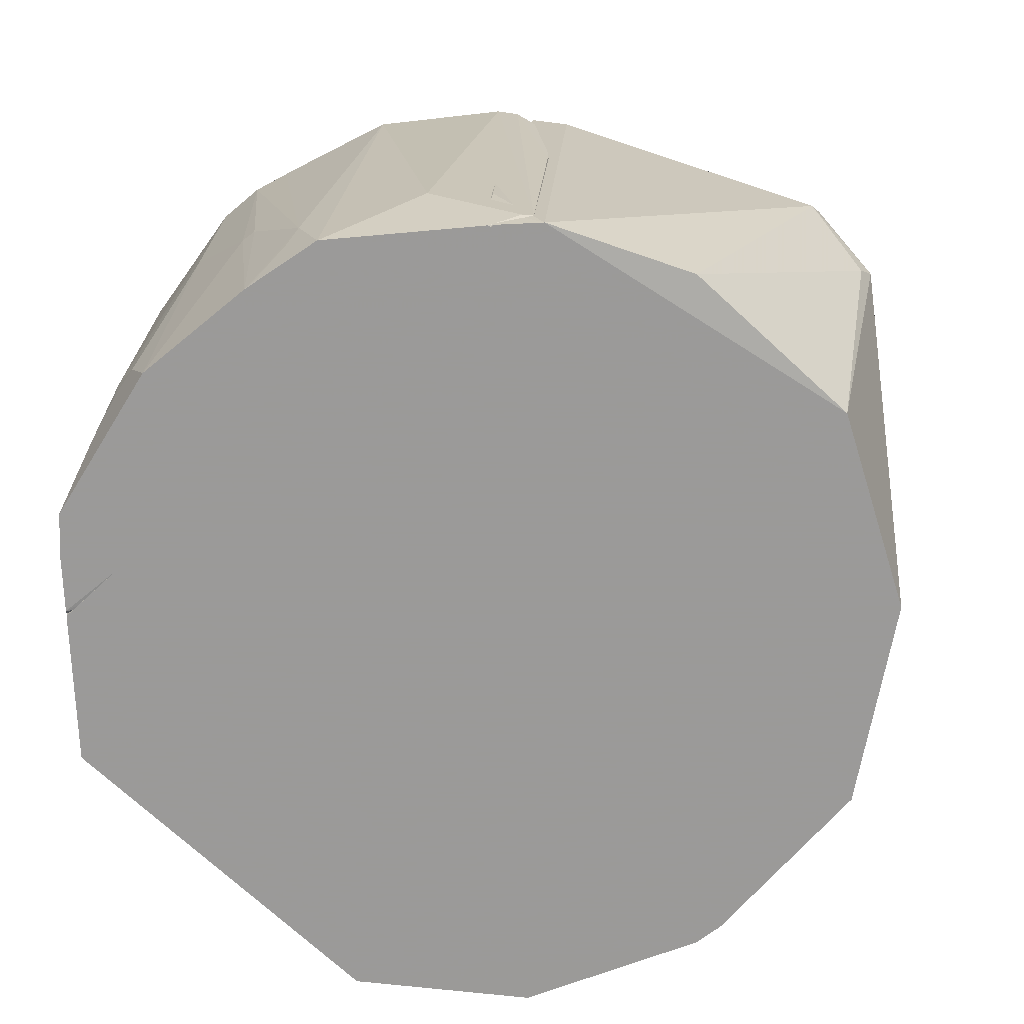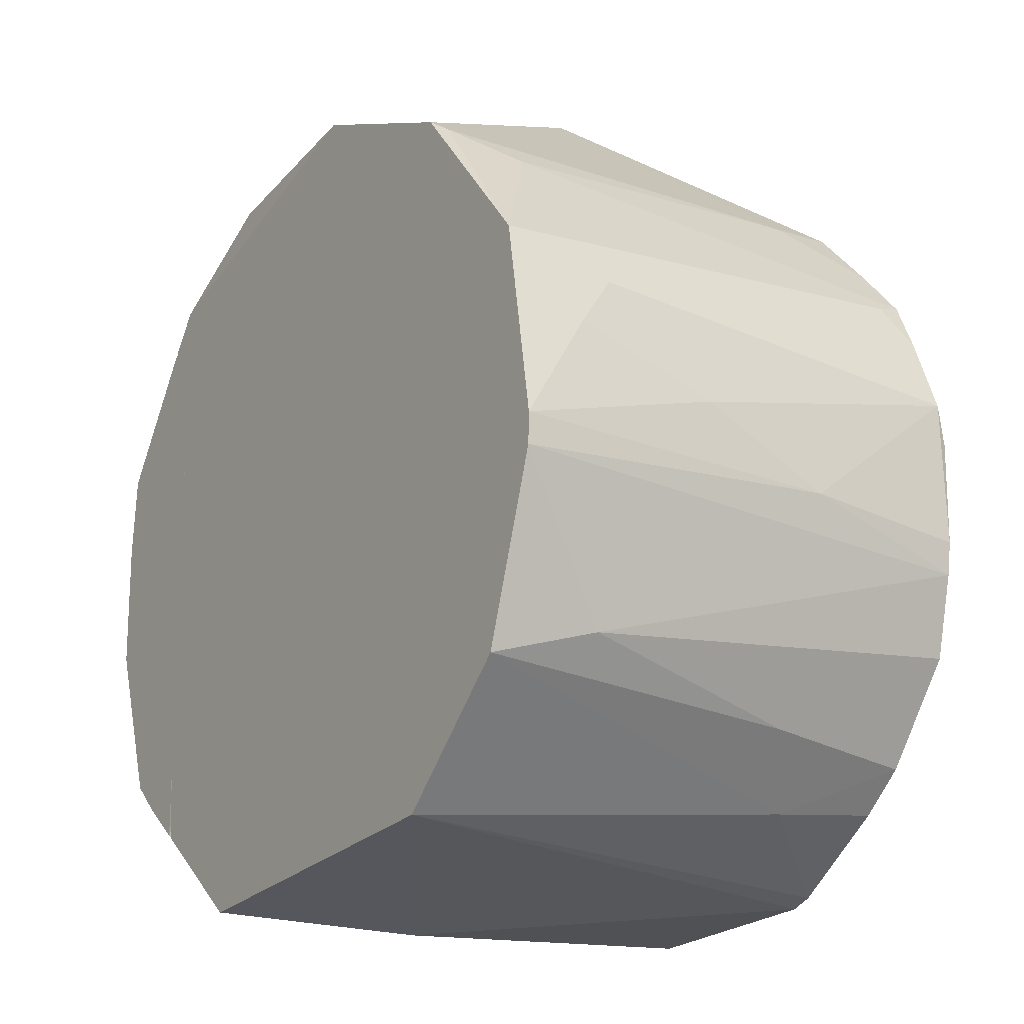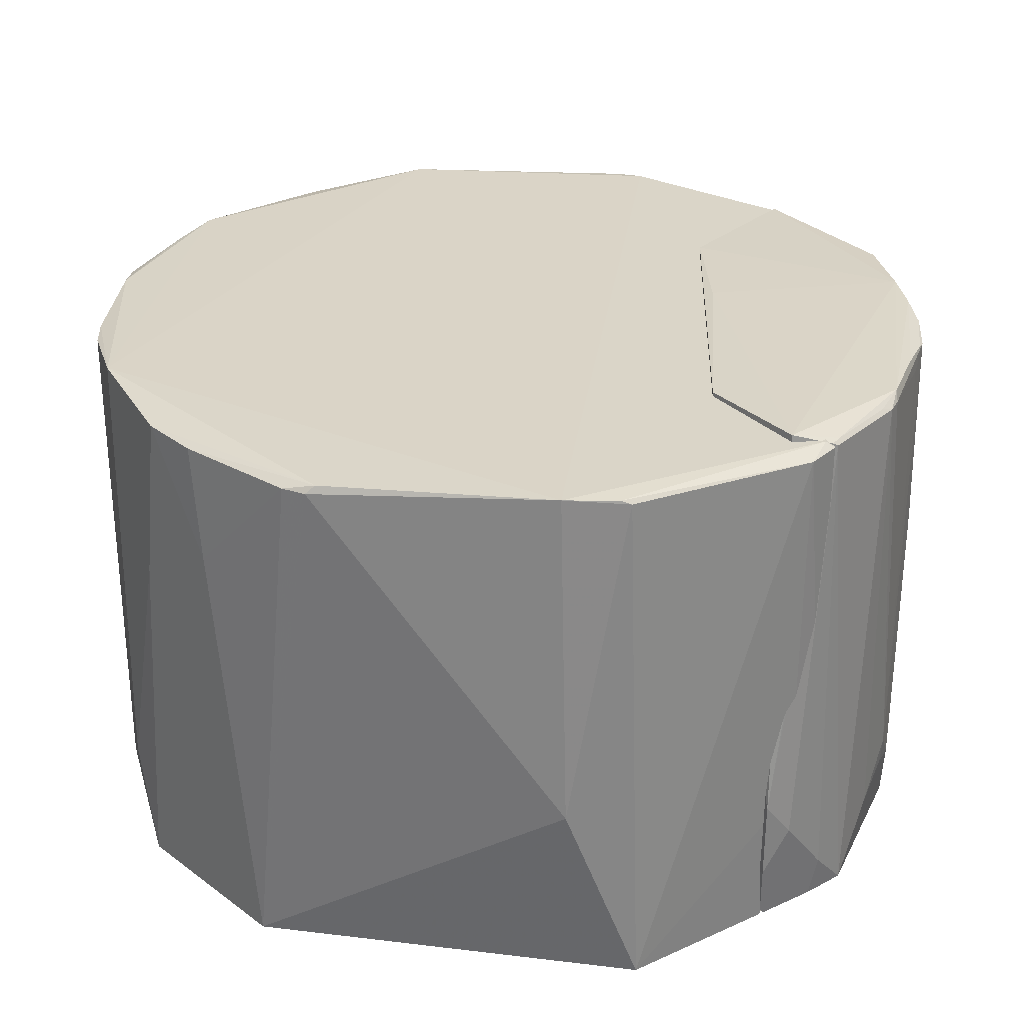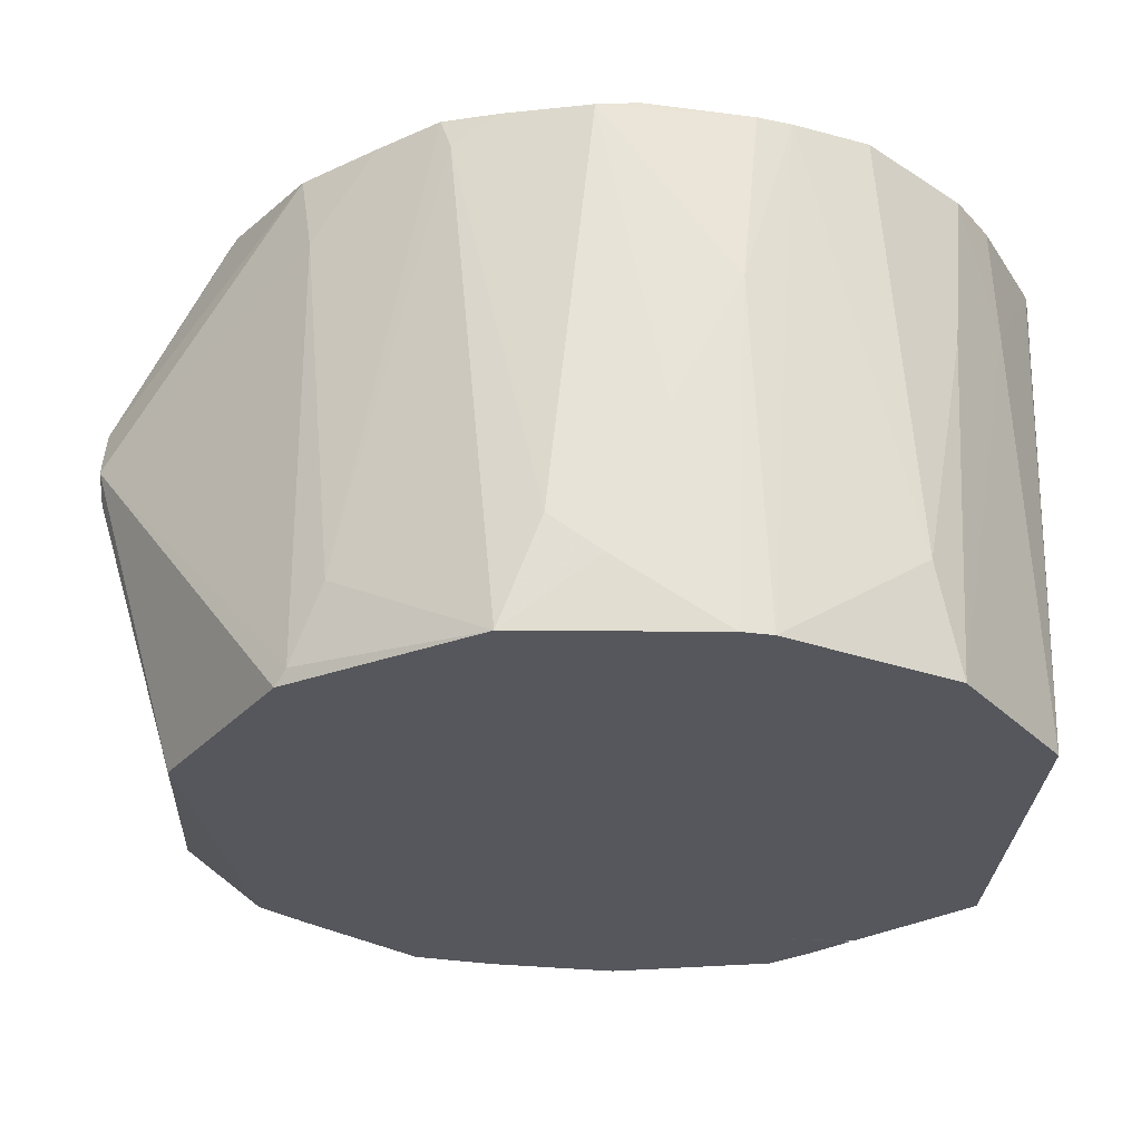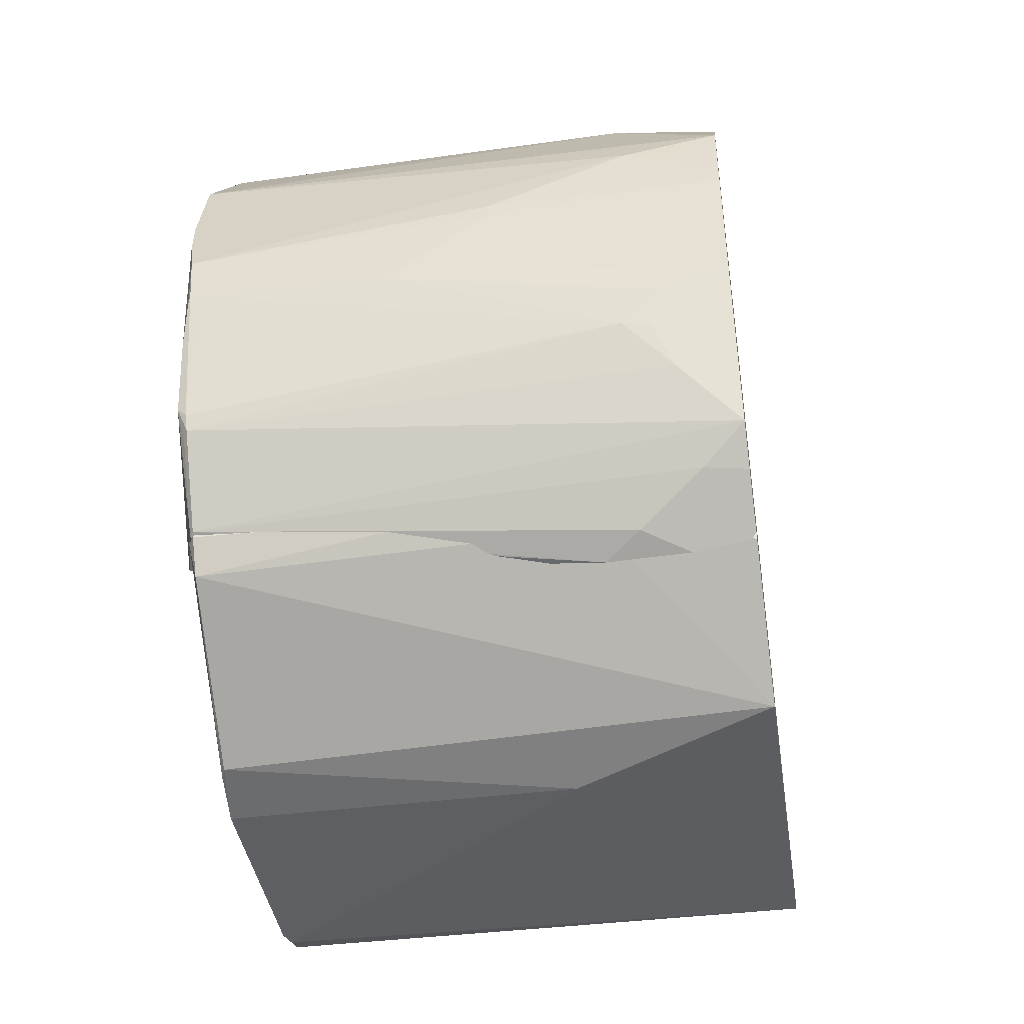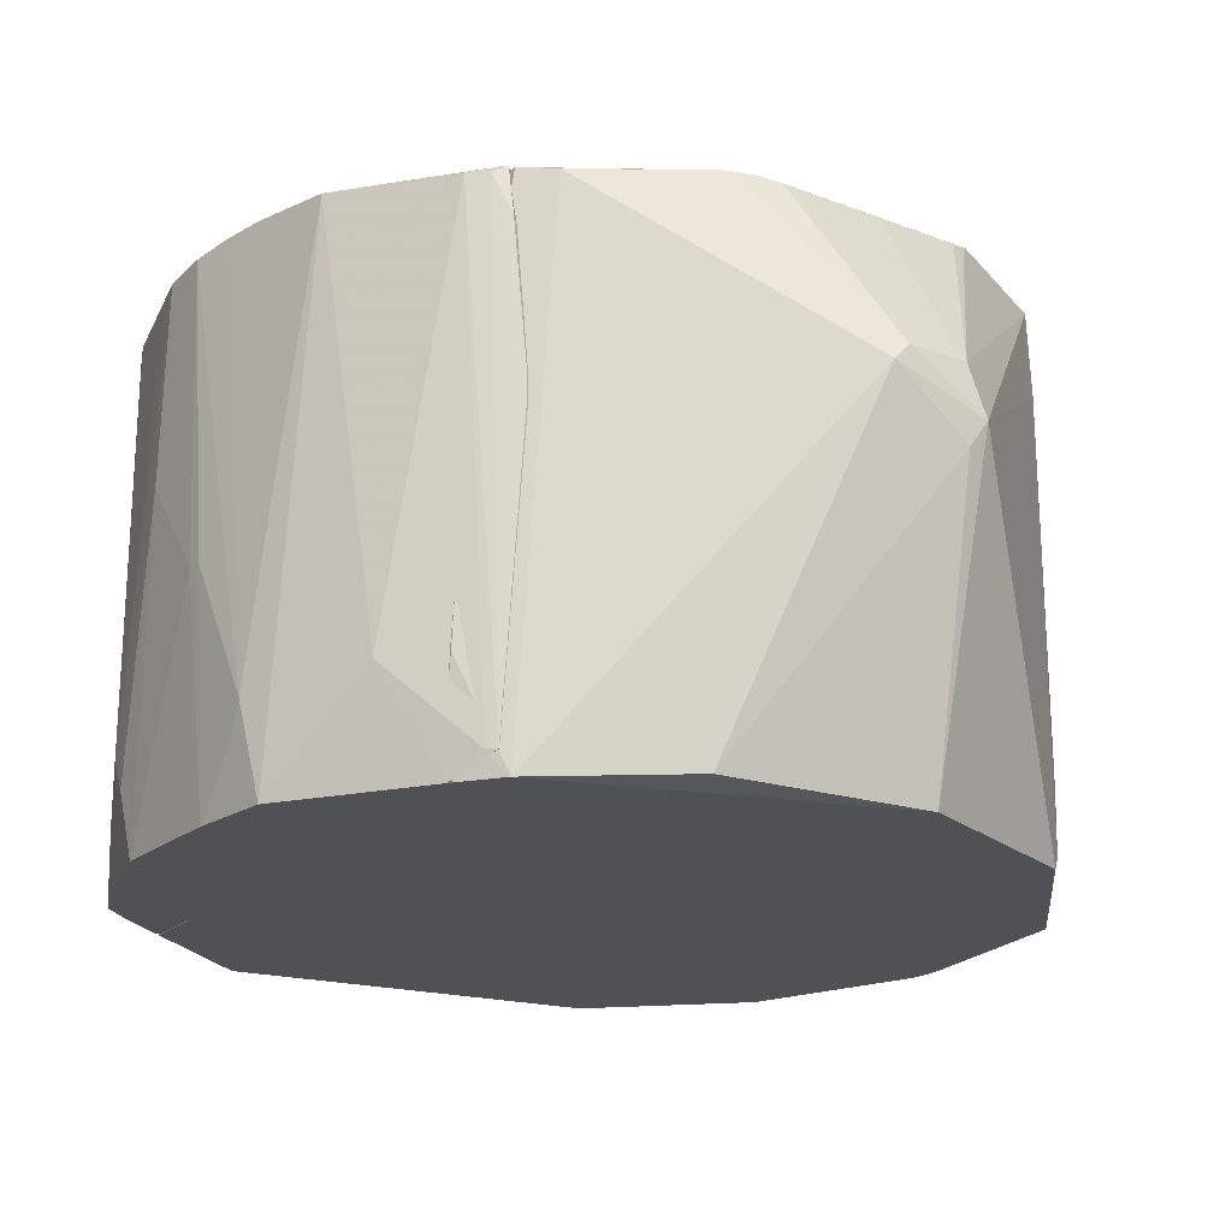
<metadata>
{"format":"obj","ext":"obj","renderer":"f3d","projection":"perspective","resolution":1024,"background":"white","views":[{"elev":-69.5,"azim":-50.6,"up":"+Y"},{"elev":-17.6,"azim":55.9,"up":"+Z"},{"elev":28.8,"azim":-176.6,"up":"+Y"},{"elev":-27.6,"azim":79.8,"up":"+Y"},{"elev":-45.6,"azim":-81.6,"up":"+Z"},{"elev":-19.7,"azim":-34.4,"up":"+Y"}]}
</metadata>
<code>
v 0.002179 0.06712 0.03544
v 0.029 0.04065 0.0111
v 0.03066 0.0801 0.001967
v -0.009903 0.07967 -0.03204
v -0.02316 0.04065 0.01856
v 0.01709 0.04065 -0.0287
v -0.02089 0.07981 0.02076
v 0.02279 0.07979 0.01879
v 0.003751 0.04065 0.02944
v 0.03137 0.04065 -0.005772
v 0.02089 0.07945 -0.02538
v -0.02039 0.04065 -0.02498
v -0.005238 0.0802 -0.03273
v -0.003414 0.06594 0.03538
v 0.01851 0.04065 0.02349
v 0.02808 0.0799 0.01109
v 0.008027 0.07975 0.02818
v 0.03139 0.0564 0.0004904
v 0.02685 0.04065 -0.01922
v -0.02378 0.07946 -0.02255
v 0.009719 0.08027 0.02742
v 0.02871 0.08024 -0.0145
v 0.01193 0.07945 -0.03148
v -0.01111 0.04065 -0.03211
v -0.02102 0.04065 0.02144
v 0.002126 0.06156 0.03546
v 0.01843 0.07947 0.02346
v 0.02137 0.04706 0.02081
v 0.02673 0.07781 0.01419
v 0.03082 0.07946 0.005075
v -0.006426 0.07954 0.0288
v 0.03104 0.07968 -0.005969
v 0.03071 0.04576 0.00455
v 0.02021 0.0711 -0.02604
v -0.02312 0.07989 -0.02253
v -0.02352 0.06109 -0.0229
v -0.02304 0.06108 0.01903
v -0.009685 0.08012 0.02724
v 0.0262 0.08011 0.01485
v 0.009 0.07957 0.02799
v 0.02404 0.07957 -0.02231
v 0.02837 0.04845 -0.01702
v 0.01122 0.08003 -0.03131
v -0.005824 0.05504 -0.0334
v -0.02218 0.07945 -0.02482
v -0.01887 0.07945 0.02275
v -0.0112 0.04102 0.02736
v 0.003367 0.06343 0.03579
v 0.01937 0.0417 0.02282
v 0.01938 0.07378 0.0228
v 0.03018 0.04845 0.008251
v -0.002318 0.06711 0.03546
v 0.00133 0.07944 0.02875
v 0.03148 0.06643 -0.00461
v 0.03144 0.04065 -0.003475
v 0.01357 0.07945 -0.0308
v -0.009157 0.07997 -0.03211
v -0.02207 0.05105 -0.02412
v -0.02362 0.04438 0.01841
v -0.02357 0.04845 0.01878
v -0.0078 0.07998 0.02806
v 0.01849 0.07963 0.02305
v 0.02532 0.06707 -0.02095
v 0.03077 0.07962 -0.008491
f 19 10 6
f 22 13 21
f 24 6 12
f 25 15 9
f 25 6 2
f 25 2 15
f 25 12 6
f 25 5 12
f 27 21 1
f 29 28 2
f 30 3 16
f 31 17 21
f 32 3 30
f 32 22 3
f 34 19 6
f 35 20 7
f 37 7 20
f 38 21 13
f 38 35 7
f 38 13 35
f 39 16 3
f 39 22 21
f 39 3 22
f 39 29 16
f 39 28 29
f 40 21 17
f 40 17 1
f 40 1 21
f 41 34 11
f 42 10 19
f 42 41 22
f 43 41 11
f 43 22 41
f 43 23 13
f 43 13 22
f 44 24 4
f 44 4 13
f 44 13 23
f 44 23 6
f 44 6 24
f 45 4 24
f 45 20 35
f 45 36 20
f 46 25 14
f 46 38 7
f 46 14 38
f 47 25 9
f 47 14 25
f 47 26 14
f 47 9 26
f 48 14 26
f 48 27 1
f 48 26 9
f 48 9 15
f 49 15 2
f 49 2 28
f 49 48 15
f 50 8 27
f 50 49 28
f 50 27 48
f 50 48 49
f 50 39 8
f 50 28 39
f 51 29 2
f 51 2 33
f 51 33 18
f 51 18 30
f 51 30 16
f 51 16 29
f 52 1 31
f 52 48 1
f 52 14 48
f 52 38 14
f 52 31 38
f 53 31 1
f 53 1 17
f 53 17 31
f 54 32 30
f 54 30 18
f 55 33 2
f 55 18 33
f 55 54 18
f 55 10 54
f 55 2 6
f 55 6 10
f 56 11 34
f 56 43 11
f 56 23 43
f 56 34 6
f 56 6 23
f 57 35 13
f 57 13 4
f 57 45 35
f 57 4 45
f 58 12 5
f 58 5 36
f 58 36 45
f 58 45 24
f 58 24 12
f 59 36 5
f 59 20 36
f 59 5 25
f 60 7 37
f 60 46 7
f 60 25 46
f 60 59 25
f 60 37 20
f 60 20 59
f 61 38 31
f 61 31 21
f 61 21 38
f 62 27 8
f 62 8 39
f 62 39 21
f 62 21 27
f 63 42 19
f 63 41 42
f 63 19 34
f 63 34 41
f 64 10 42
f 64 54 10
f 64 32 54
f 64 42 22
f 64 22 32
v -0.02109 0.08006 0.02034
v -0.01472 0.04145 0.01874
v -0.01539 0.08031 -0.01609
v -0.02363 0.07968 -0.02242
v -0.03076 0.04065 0.001947
v -0.03004 0.08039 0.004511
v -0.01472 0.08036 0.0107
v -0.02156 0.04234 0.02092
v -0.02042 0.04105 -0.02502
v -0.02074 0.08042 -0.02277
v -0.03133 0.07952 -0.005153
v -0.01472 0.06107 0.01941
v -0.01472 0.04145 0.001331
v -0.02337 0.04065 0.01825
v -0.02044 0.05104 -0.02582
v -0.01562 0.08044 0.001369
v -0.03139 0.0577 0.001171
v -0.02867 0.04495 -0.01566
v -0.02859 0.08017 -0.01451
v -0.01559 0.07123 0.01703
v -0.02043 0.06374 0.02169
v -0.01539 0.04145 -0.01608
v -0.02086 0.04065 0.01882
v -0.02343 0.07947 0.01896
v -0.03135 0.07976 -0.001509
v -0.03017 0.04065 0.008272
v -0.02666 0.04065 -0.01983
v -0.03075 0.04574 -0.009849
v -0.02411 0.07974 -0.02164
v -0.02109 0.07647 0.02101
v -0.0204 0.04507 -0.02567
v -0.02071 0.04065 -0.02473
v -0.02663 0.04845 0.01508
v -0.02874 0.08014 0.01052
v -0.02221 0.07945 0.02007
v -0.03075 0.04763 0.006295
v -0.0314 0.06508 -0.005839
v -0.03008 0.07999 -0.009213
v -0.02221 0.04845 -0.02481
v -0.0282 0.07945 -0.01633
v -0.03076 0.04065 -0.007803
v -0.02042 0.06575 0.02168
v -0.02213 0.04238 0.02032
v -0.02362 0.07961 0.01837
v -0.03072 0.04504 0.005291
v -0.03143 0.05774 8.54e-06
v -0.03015 0.04845 -0.01233
v -0.03105 0.07968 -0.005986
v -0.03076 0.08019 0.001223
v -0.02401 0.07945 -0.02224
v -0.02481 0.04373 -0.02206
v -0.02745 0.07973 -0.01694
v -0.02866 0.07952 -0.0152
v -0.03073 0.04102 0.002614
v -0.02997 0.04645 -0.01245
v -0.02421 0.04065 -0.02205
v -0.03066 0.07847 -0.00783
f 71 70 65
f 76 66 71
f 77 71 66
f 77 67 71
f 79 68 74
f 79 74 67
f 80 71 67
f 80 67 74
f 80 74 70
f 80 70 71
f 83 70 74
f 84 76 71
f 84 71 65
f 84 65 76
f 85 72 66
f 85 66 76
f 86 67 77
f 86 79 67
f 87 66 72
f 87 72 78
f 90 69 78
f 93 83 74
f 93 74 68
f 94 76 65
f 95 86 73
f 95 79 86
f 96 77 66
f 96 66 87
f 96 86 77
f 96 73 86
f 97 90 78
f 98 65 70
f 98 97 88
f 98 90 97
f 99 88 72
f 99 72 85
f 99 85 94
f 99 94 65
f 99 65 88
f 100 89 81
f 100 98 70
f 100 90 98
f 100 81 69
f 101 89 75
f 103 79 95
f 104 91 82
f 105 101 92
f 105 91 87
f 105 87 78
f 105 78 69
f 105 82 91
f 106 94 85
f 106 85 76
f 106 76 94
f 107 97 78
f 107 78 72
f 107 72 88
f 107 88 97
f 108 98 88
f 108 88 65
f 108 65 98
f 109 100 69
f 109 90 100
f 110 81 89
f 110 89 101
f 110 101 105
f 110 105 69
f 110 69 81
f 111 101 75
f 111 92 101
f 111 104 82
f 112 102 75
f 112 75 89
f 112 89 102
f 113 102 89
f 113 70 83
f 113 83 102
f 113 100 70
f 113 89 100
f 114 68 79
f 114 79 103
f 114 91 104
f 115 114 103
f 115 91 114
f 116 104 83
f 116 83 93
f 116 93 68
f 116 114 104
f 116 68 114
f 117 83 104
f 117 102 83
f 117 75 102
f 117 104 111
f 118 109 69
f 118 69 90
f 118 90 109
f 119 111 82
f 119 92 111
f 119 105 92
f 119 82 105
f 120 91 115
f 120 96 87
f 120 87 91
f 120 73 96
f 120 115 103
f 120 103 95
f 120 95 73
f 121 117 111
f 121 111 75
f 121 75 117

</code>
